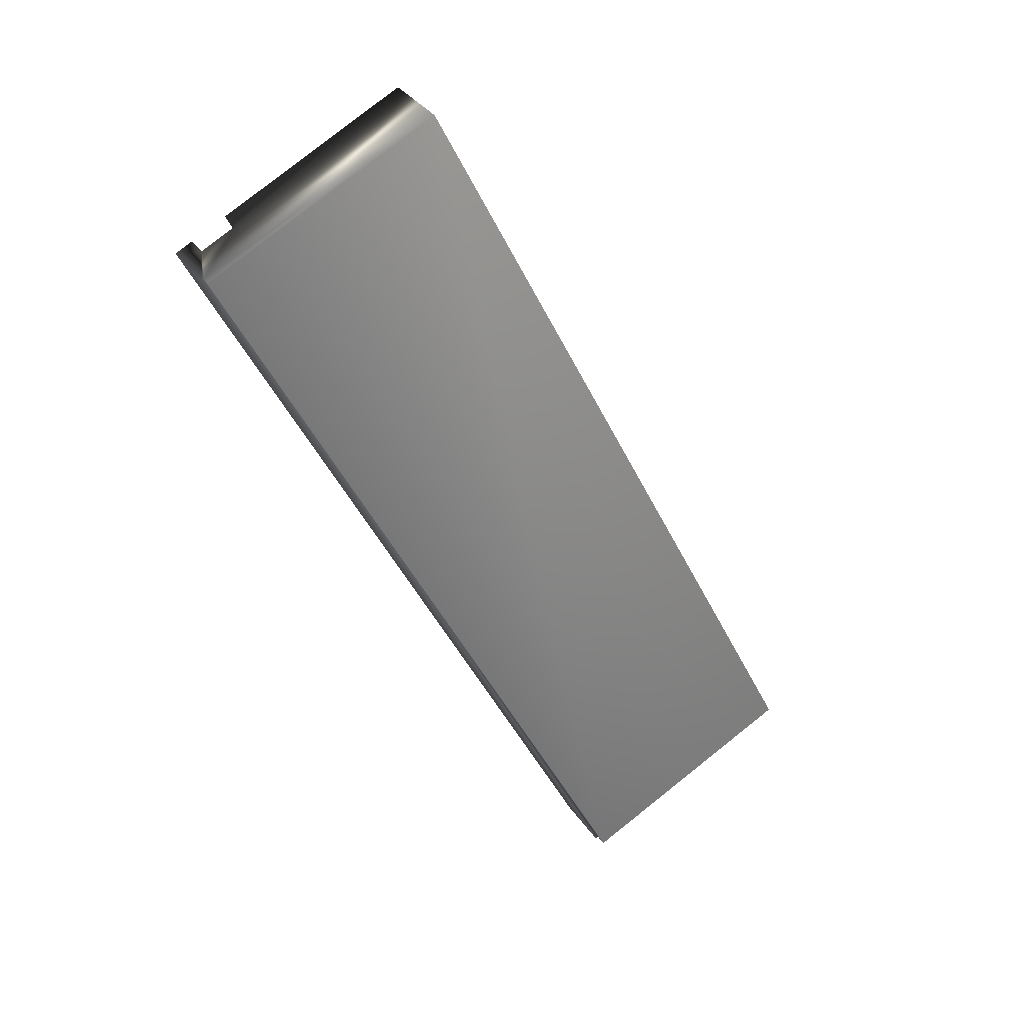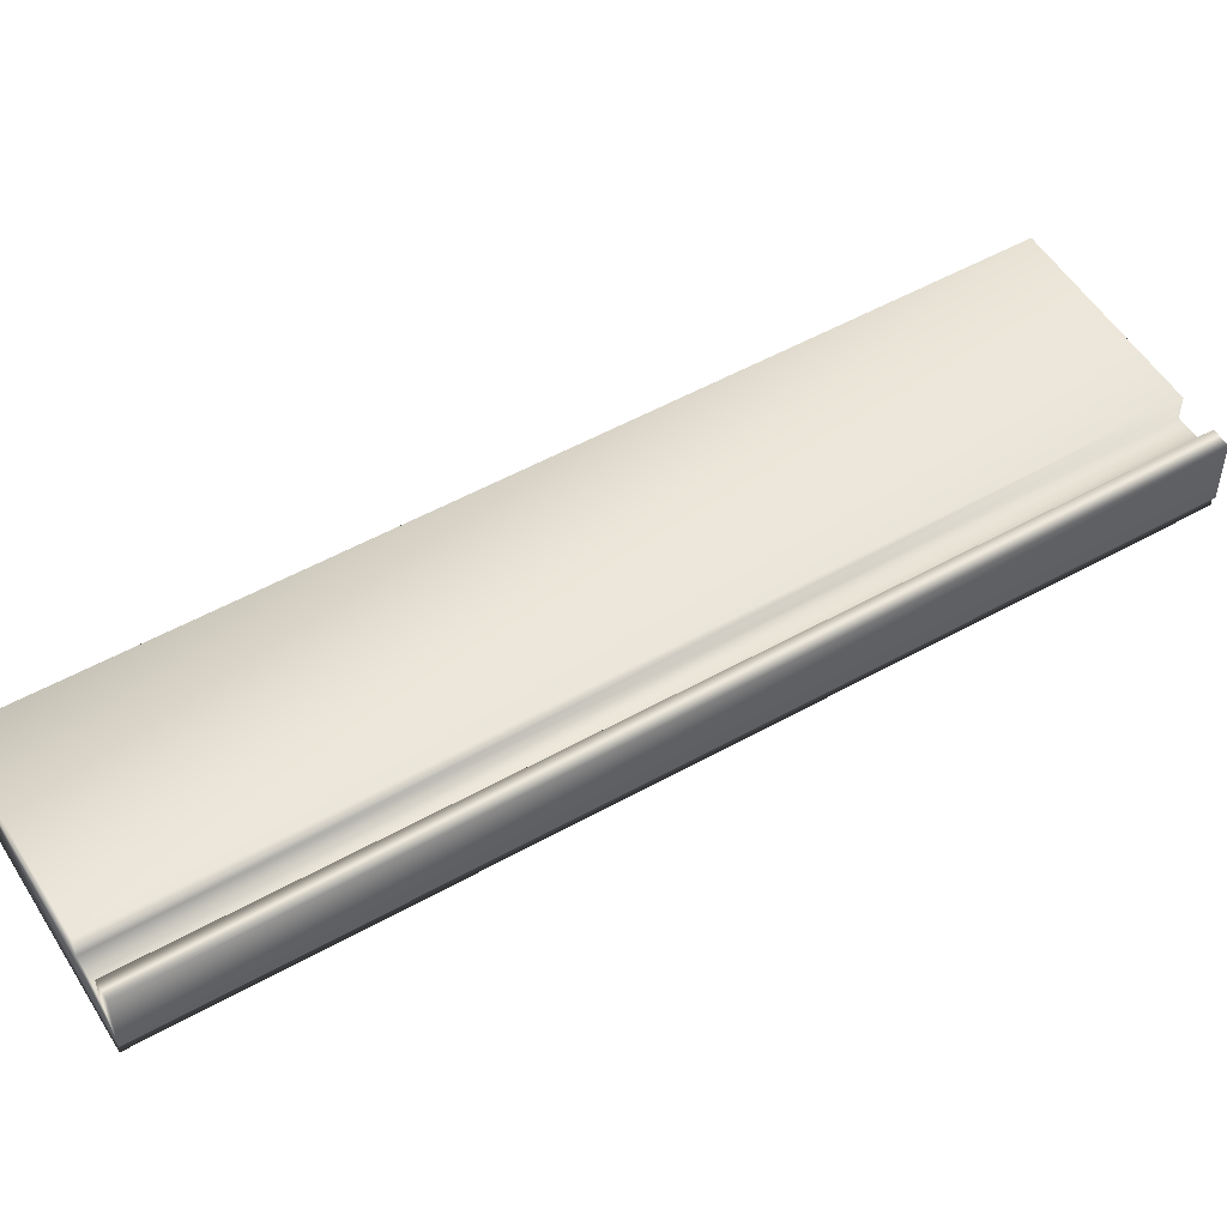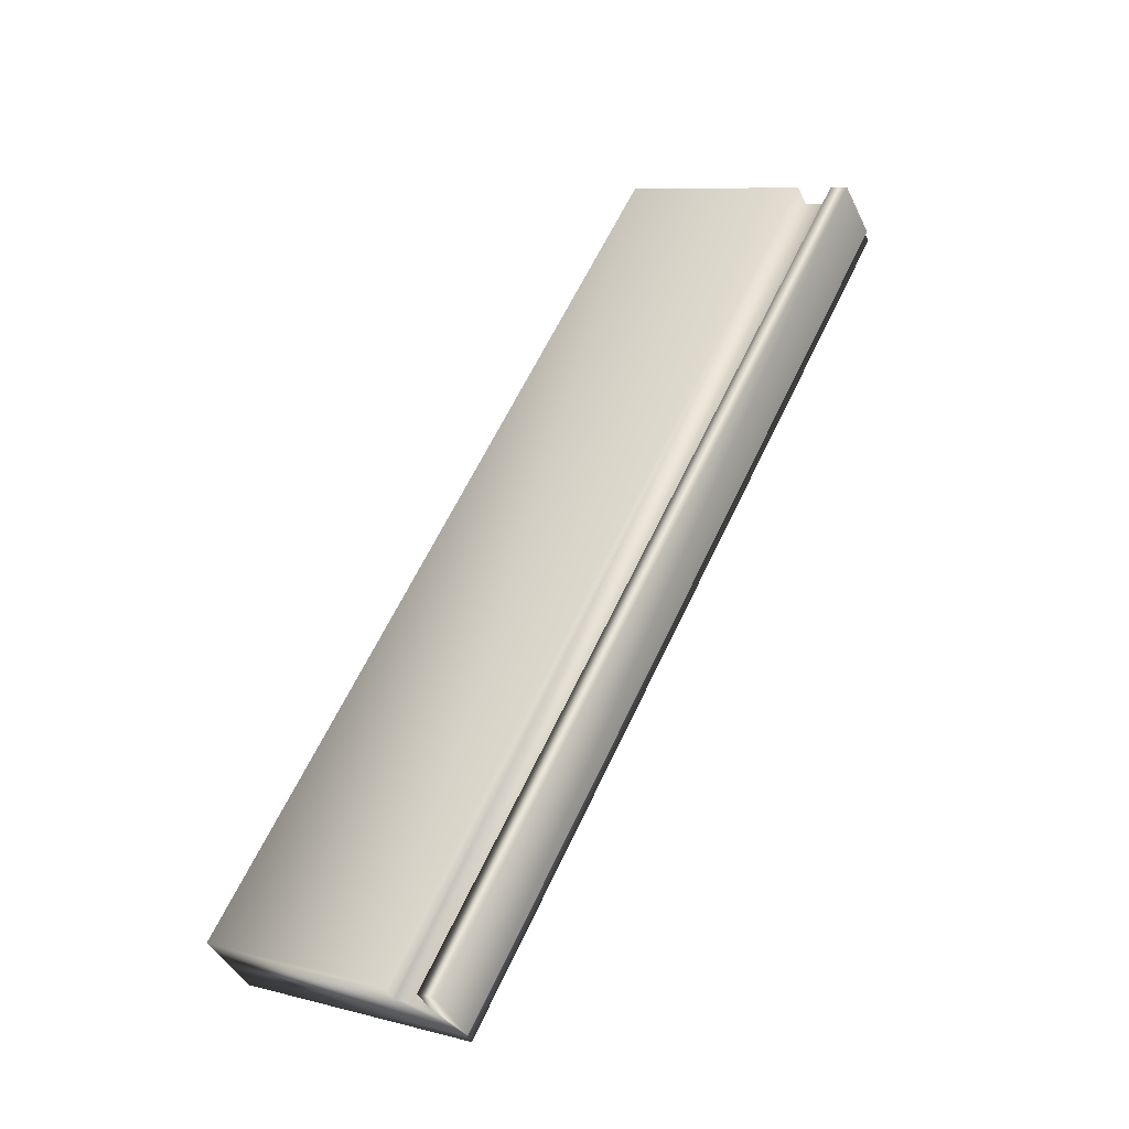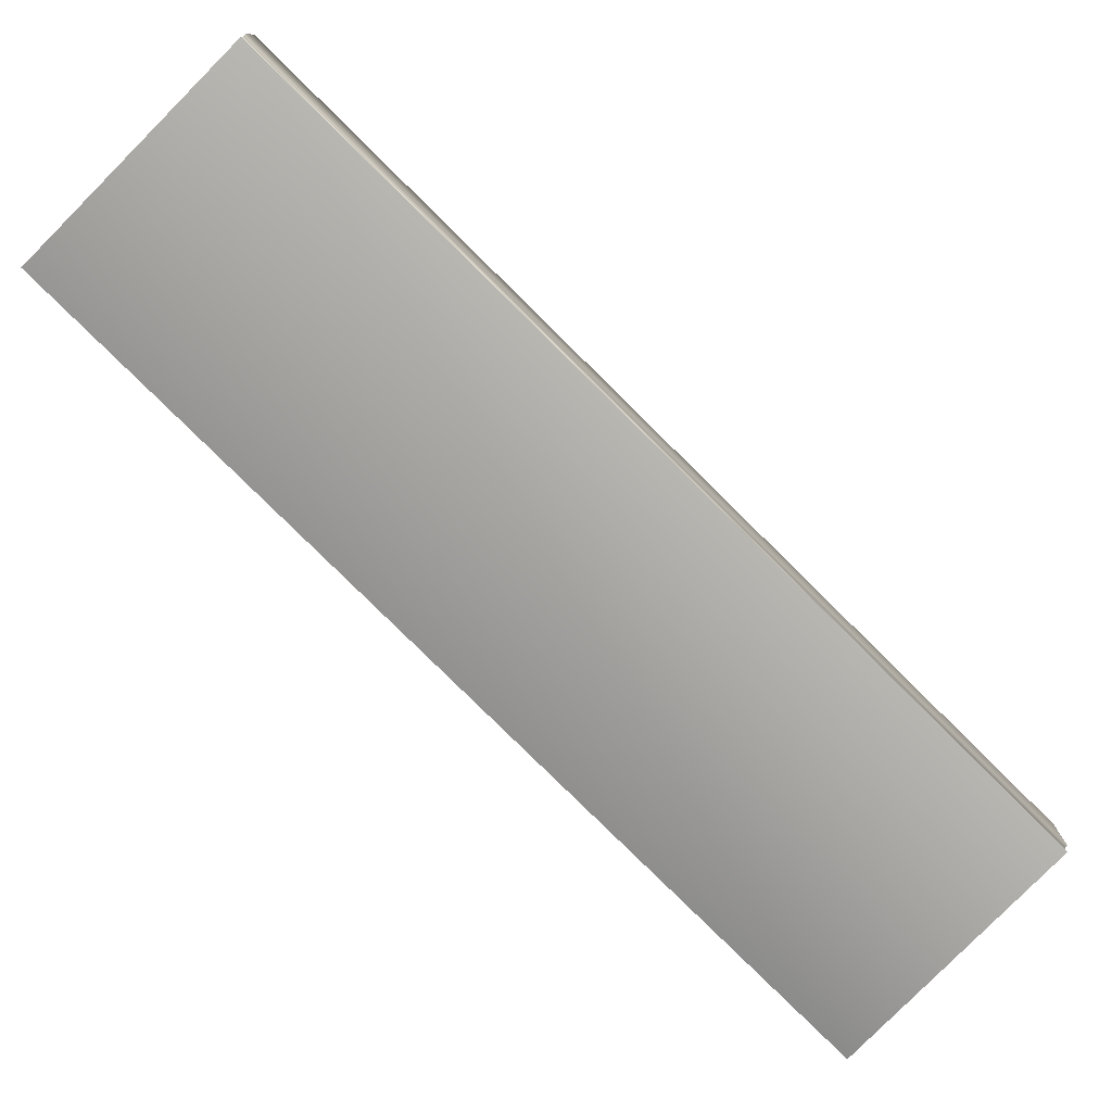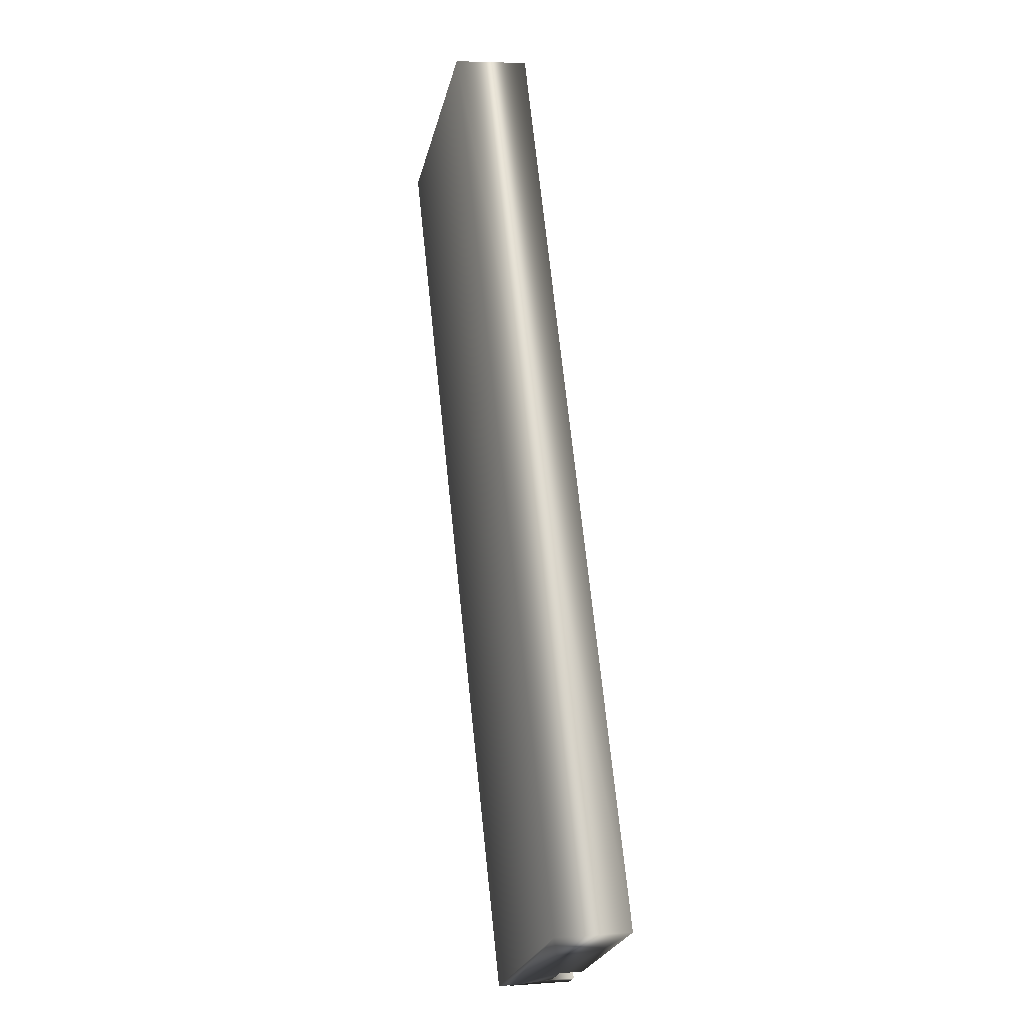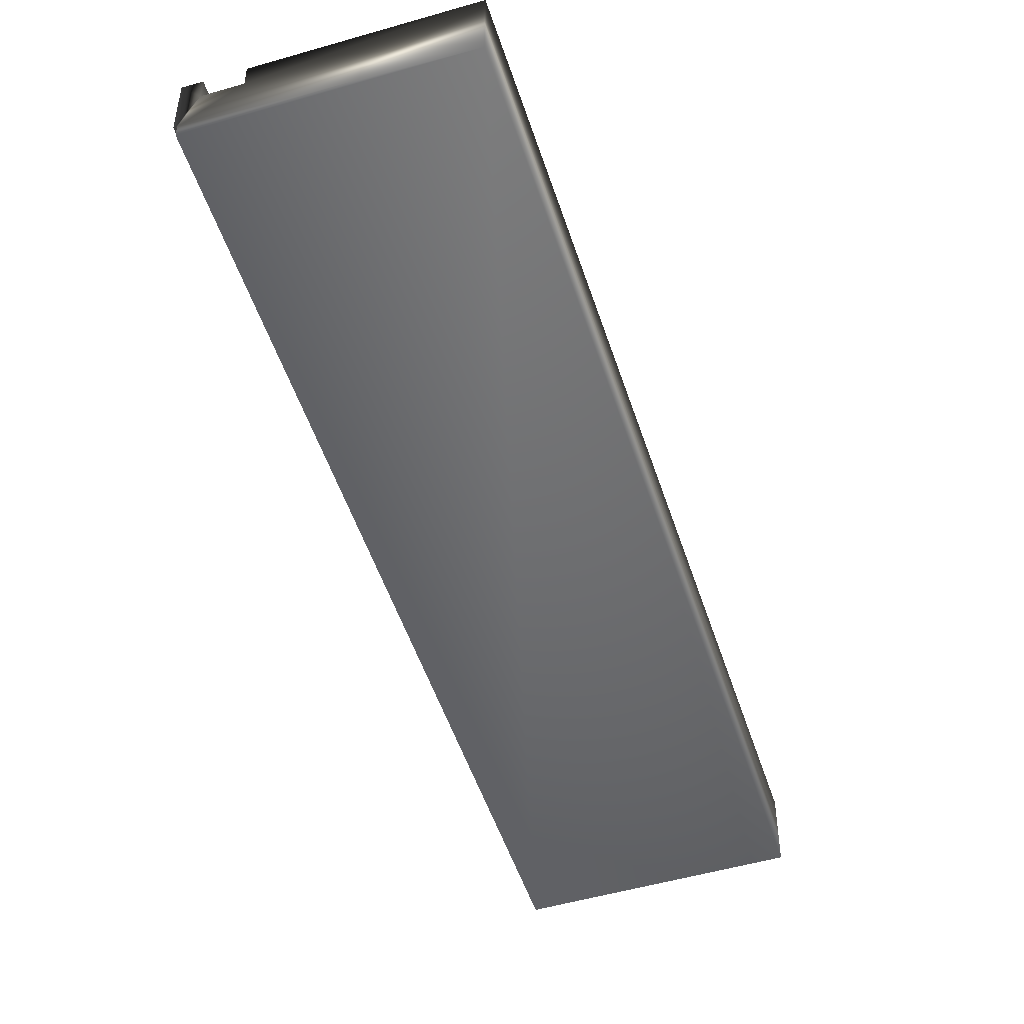
<metadata>
{"format":"obj","ext":"obj","renderer":"f3d","projection":"perspective","resolution":1024,"background":"white","views":[{"elev":33.1,"azim":-28.4,"up":"+Z"},{"elev":52.8,"azim":-148.0,"up":"+Y"},{"elev":-42.8,"azim":-155.9,"up":"+Z"},{"elev":-79.5,"azim":-161.7,"up":"+Y"},{"elev":5.1,"azim":76.8,"up":"+Z"},{"elev":-50.7,"azim":-9.3,"up":"+Y"}]}
</metadata>
<code>
v -59.24 0.4167 -152.8
v -59.29 0.4167 -152.8
v -60.66 0.4167 -150
v -60.72 0.4167 -150
v -59.24 0.3385 -152.8
v -60.66 0.3385 -150
v -59.13 0.3385 -152.7
v -60.55 0.3385 -149.9
v -59.13 0.4167 -152.7
v -60.55 0.4167 -149.9
v -58.53 0.4167 -152.4
v -59.95 0.4167 -149.6
v -58.53 0.1667 -152.4
v -59.95 0.1667 -149.6
v -59.28 0.1667 -152.8
v -60.71 0.1667 -150
v -60.72 0.2083 -150
v -60.71 0.2083 -150
v -59.29 0.2083 -152.8
v -59.28 0.2083 -152.8
f 1 2 3
f 3 2 4
f 5 1 6
f 6 1 3
f 7 5 8
f 8 5 6
f 9 7 10
f 10 7 8
f 11 9 12
f 12 9 10
f 13 11 14
f 14 11 12
f 13 14 15
f 15 14 16
f 4 17 6
f 6 17 18
f 6 18 8
f 8 18 14
f 8 14 12
f 18 16 14
f 12 10 8
f 6 3 4
f 2 19 4
f 4 19 17
f 20 15 18
f 18 15 16
f 20 19 5
f 5 19 2
f 5 2 1
f 5 7 20
f 20 7 13
f 20 13 15
f 9 11 7
f 7 11 13
f 20 18 19
f 19 18 17

</code>
